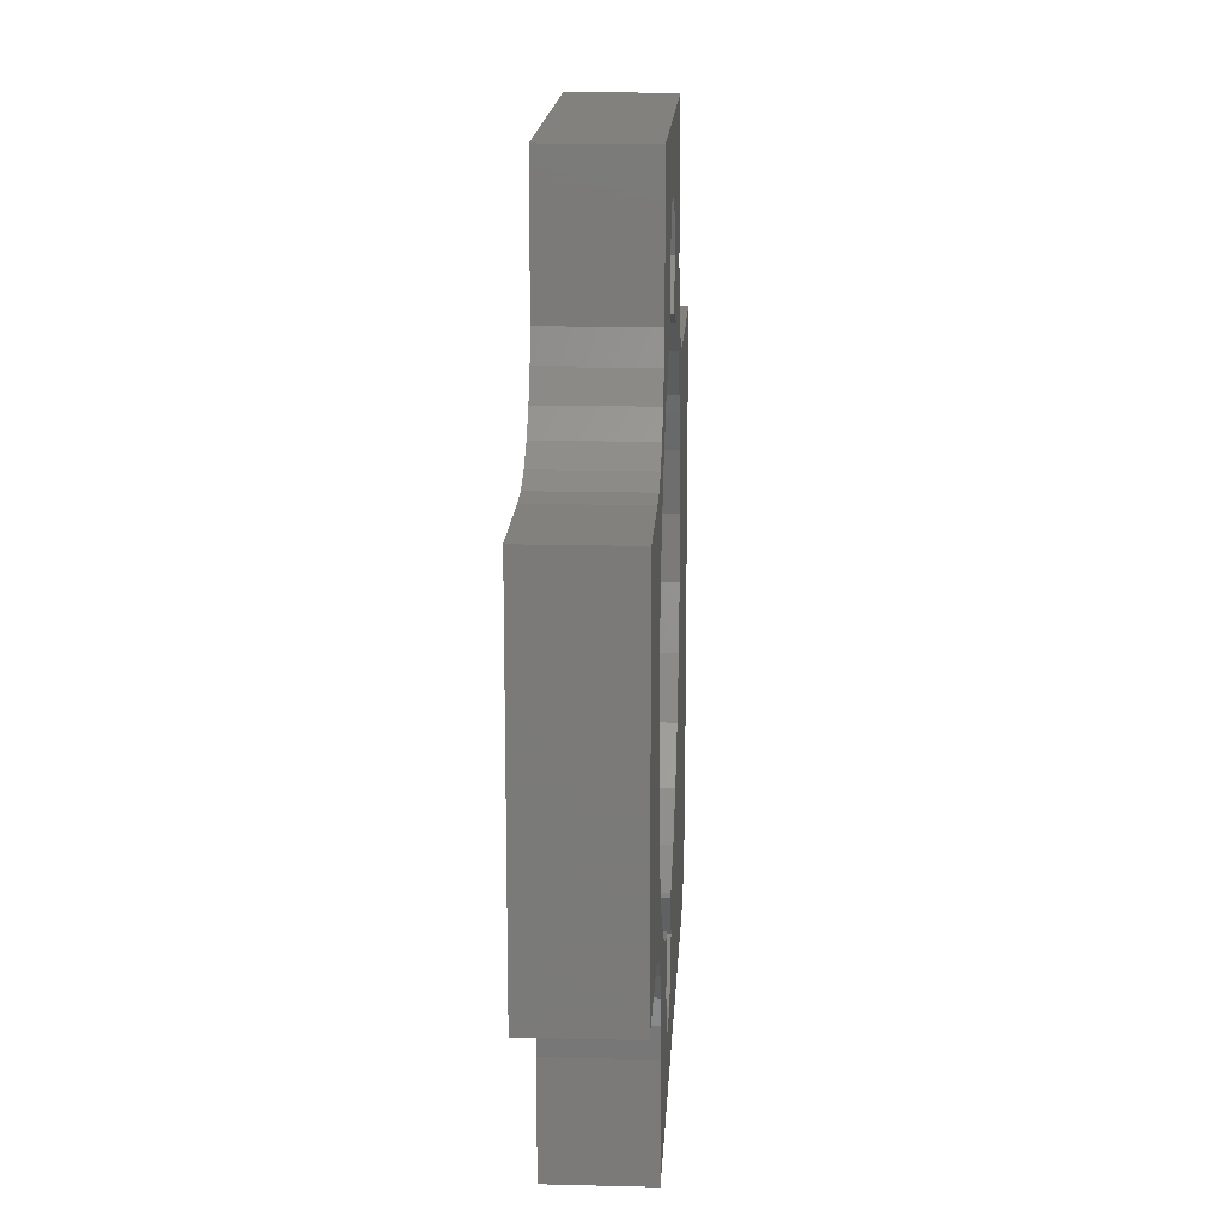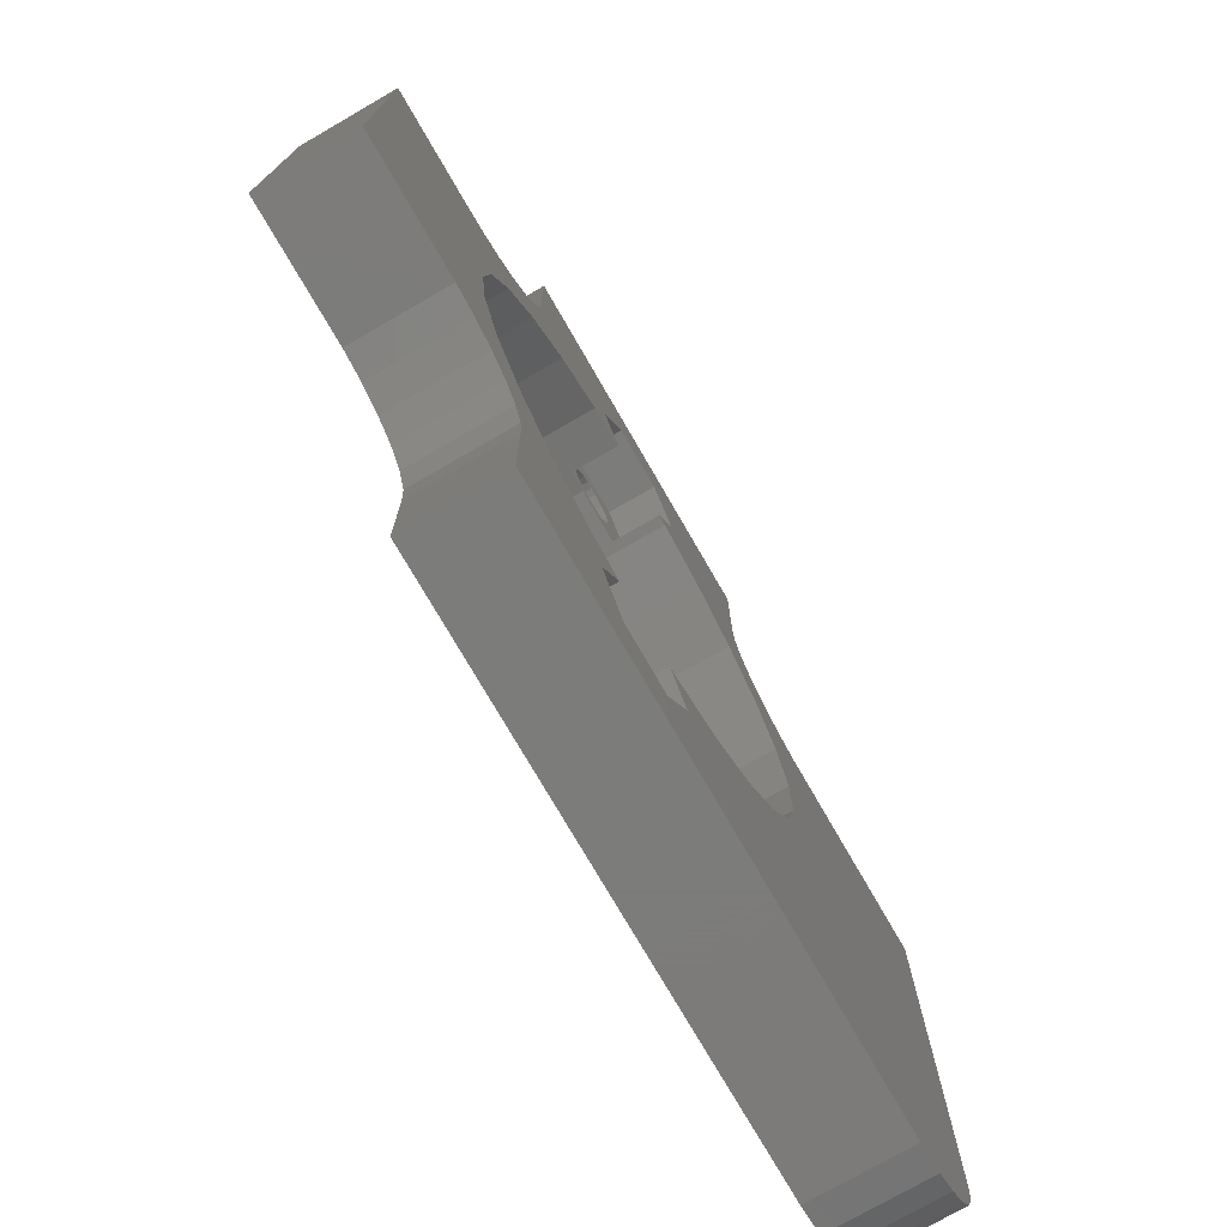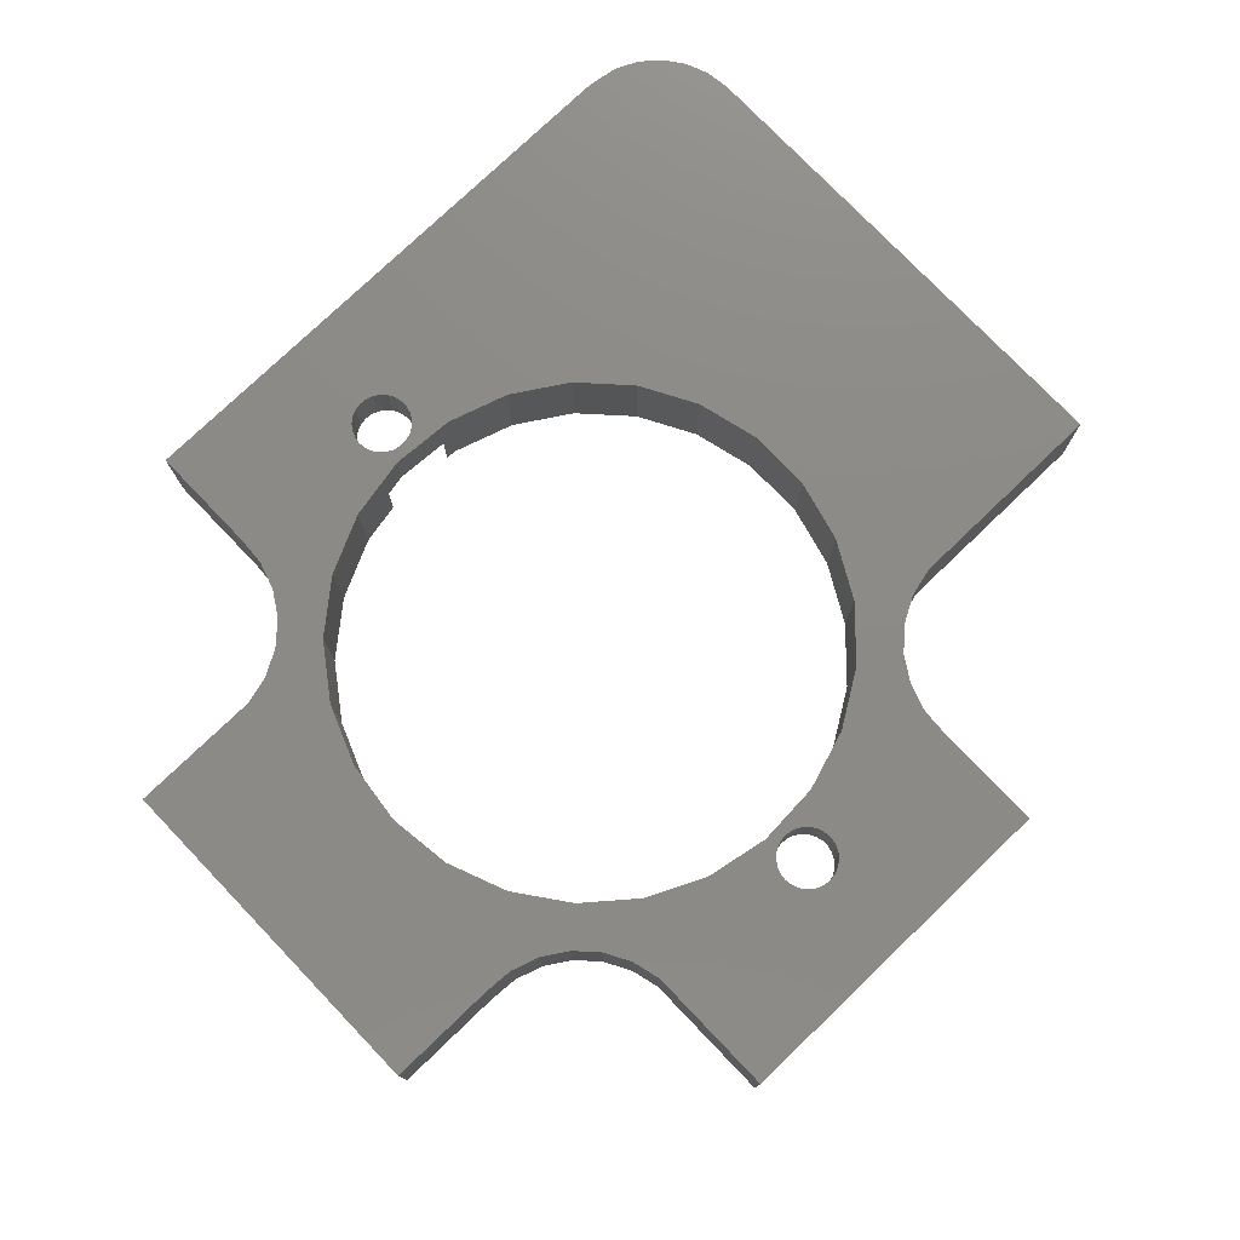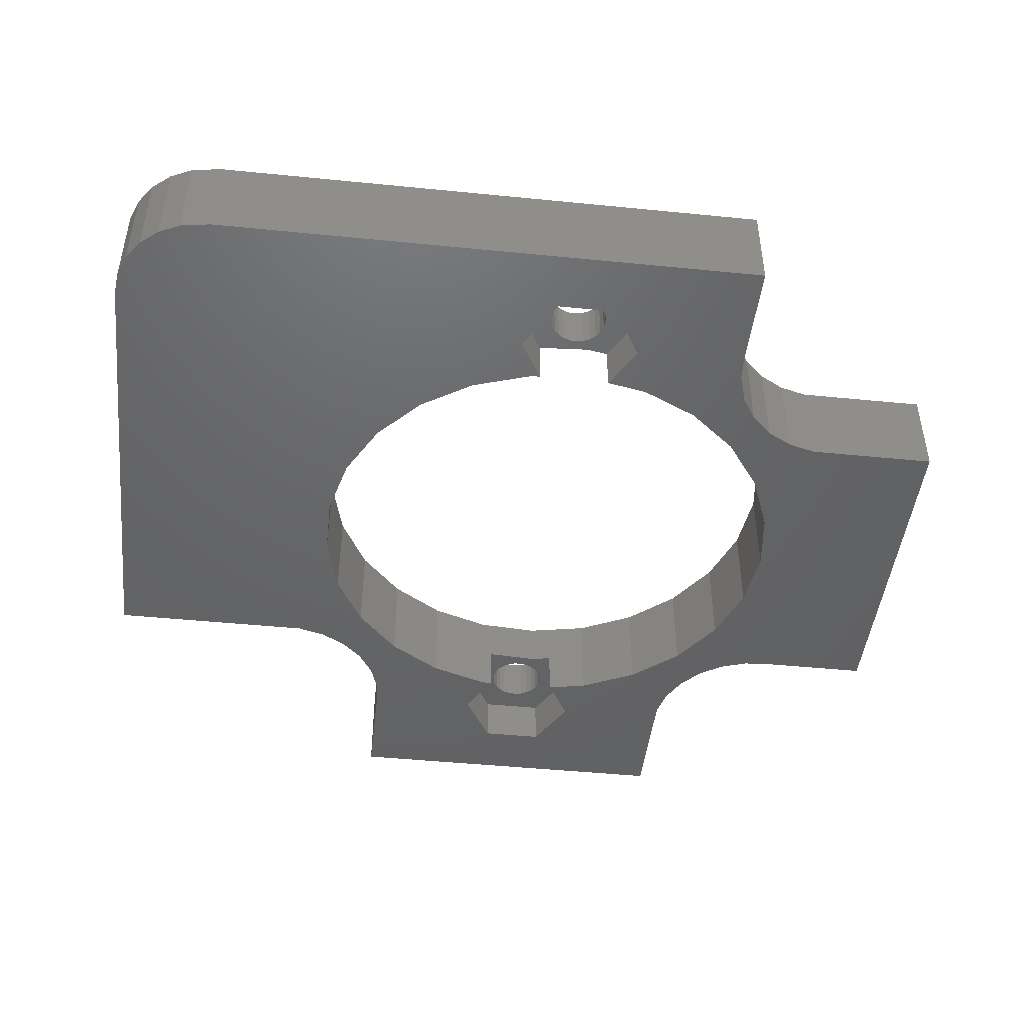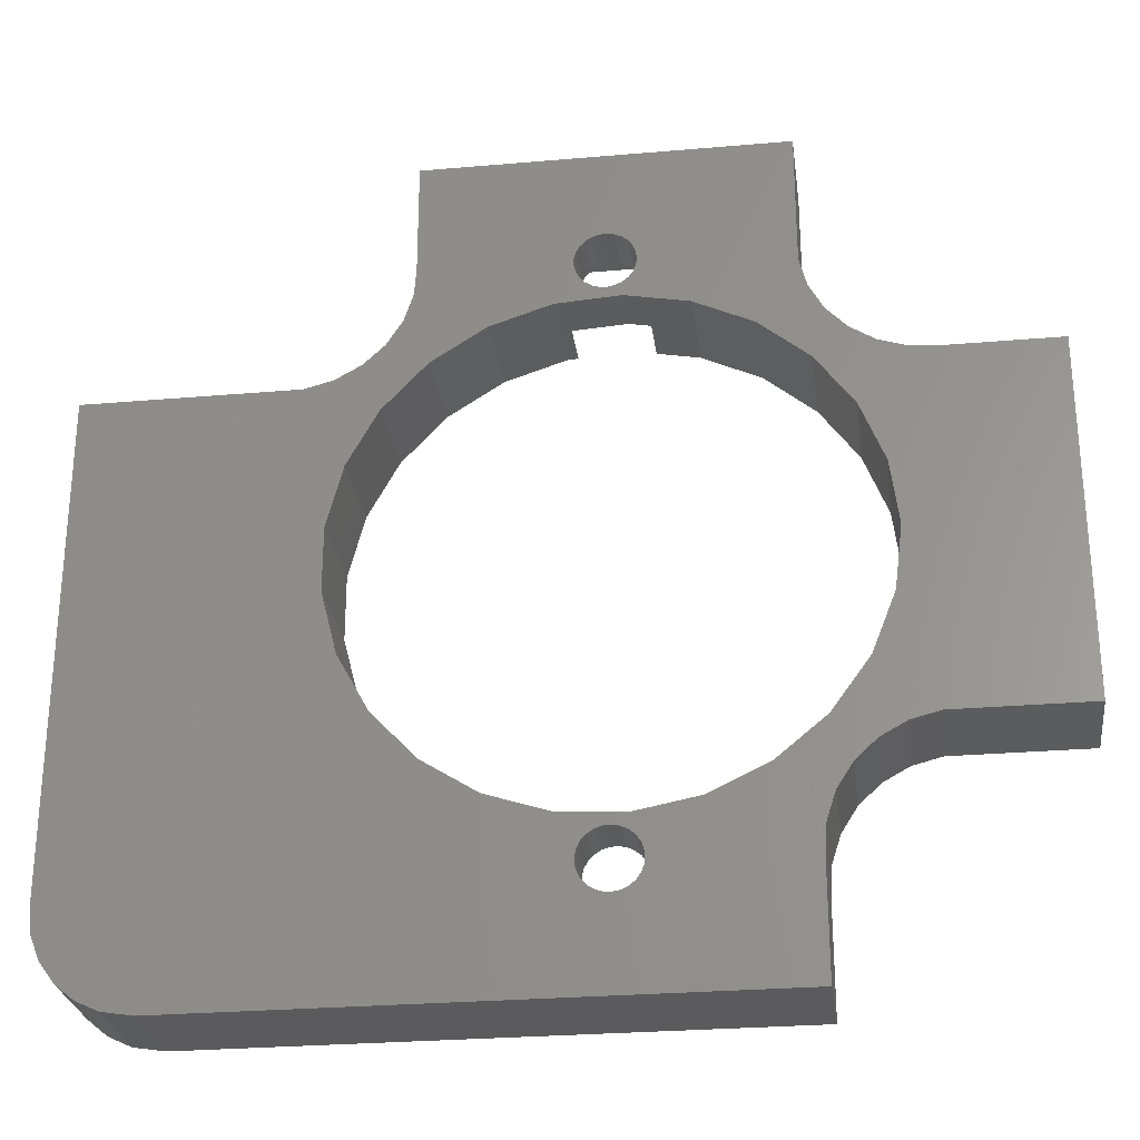
<metadata>
{"format":"stl","ext":"stl","renderer":"f3d","projection":"perspective","resolution":1024,"background":"white","views":[{"elev":16.1,"azim":93.0,"up":"+Y"},{"elev":-75.2,"azim":120.0,"up":"+Y"},{"elev":77.0,"azim":136.2,"up":"+Z"},{"elev":-46.2,"azim":-6.5,"up":"+Z"},{"elev":-27.4,"azim":7.6,"up":"+Y"}]}
</metadata>
<code>
# stl→obj: 242 verts, 492 faces
v -20 -21 -5
v 9.012 -21 0
v -20 -21 0
v 9.012 -21 -5
v 21 -9.047 0
v 21 9.012 -5
v 21 9.012 0
v 21 -9.047 -5
v -5.535 11.76 -5
v -9.106 13.88 -5
v -9.012 15.38 -5
v -9.571 12.45 -5
v -8.287 10.02 -5
v -10.38 11.18 -5
v -11.47 10.15 -5
v -10.52 7.641 -5
v -12.79 9.421 -5
v -12.09 4.786 -5
v -14.25 9.047 -5
v -12.9 1.629 -5
v -2.436 12.77 -5
v -3.175 15 -5
v -1.907 12.8 -5
v 4.017 12.36 -5
v 1.888 12.77 -5
v 3.175 15 -5
v 3.175 -15 -5
v 9.012 -15.38 -5
v 4.017 -12.36 -5
v 6.966 -10.98 -5
v 1.588 -17.75 -5
v -1.588 -17.75 -5
v -3.175 -15 -5
v -5.535 -11.76 -5
v -8.287 -10.02 -5
v -25 9.047 -5
v -12.9 -1.629 -5
v -10.52 -7.641 -5
v -25 -16 -5
v -12.09 -4.786 -5
v -21.55 -20.76 -5
v -22.68 -20.22 -5
v -23.64 -19.42 -5
v -24.38 -18.41 -5
v -24.84 -17.24 -5
v 13 0 -5
v 12.59 -3.233 -5
v 14.25 -9.047 -5
v 12.59 3.233 -5
v 15.38 9.012 -5
v 11.39 -6.263 -5
v 12.79 -9.421 -5
v 9.477 -8.899 -5
v 11.47 -10.15 -5
v 10.38 -11.18 -5
v 9.571 -12.45 -5
v 9.106 -13.88 -5
v 11.39 6.263 -5
v 13.88 9.106 -5
v 12.45 9.571 -5
v 9.477 8.899 -5
v 11.18 10.38 -5
v 10.15 11.47 -5
v 6.966 10.98 -5
v 9.421 12.79 -5
v 9.047 14.25 -5
v 9.047 21 -5
v 1.588 17.75 -5
v -1.588 17.75 -5
v -9.012 21 -5
v 1.888 -12.77 -5
v -2.436 -12.77 -5
v -1.907 -12.8 -5
v 4.017 -12.36 0
v 1.453 -14.63 0
v 1.5 -15 0
v 1.314 -14.28 0
v 1.093 -13.97 0
v 0.8163 -12.97 0
v 0.8037 -13.73 0
v 0.4635 -13.57 0
v 0.09418 -13.5 0
v -0.2811 -13.53 0
v -2.436 -12.77 0
v -1.488 -14.81 0
v -1.488 -15.19 0
v -1.395 -14.45 0
v -1.214 -14.12 0
v -0.9561 -13.84 0
v -0.6387 -13.64 0
v 1.314 15.72 0
v 9.047 14.25 0
v 9.047 21 0
v 4.017 12.36 0
v 6.966 10.98 0
v 1.453 15.37 0
v 1.5 15 0
v 1.093 16.03 0
v 0.8037 16.27 0
v 0.4635 16.43 0
v 0.09418 16.5 0
v -9.012 21 0
v -0.2811 16.47 0
v -1.488 15.19 0
v -2.436 12.77 0
v -1.488 14.81 0
v -9.012 15.38 0
v -1.395 15.55 0
v -5.535 11.76 0
v -1.214 15.88 0
v -0.9561 16.16 0
v -0.6387 16.36 0
v -9.106 13.88 0
v -9.571 12.45 0
v -8.287 10.02 0
v -10.38 11.18 0
v -11.47 10.15 0
v -10.52 7.641 0
v -12.79 9.421 0
v -12.09 4.786 0
v -14.25 9.047 0
v -25 9.047 0
v -12.9 1.629 0
v 12.59 3.233 0
v 13 0 0
v 11.39 6.263 0
v 13.88 9.106 0
v 12.45 9.571 0
v 15.38 9.012 0
v 9.477 8.899 0
v 11.18 10.38 0
v 10.15 11.47 0
v 9.421 12.79 0
v 12.59 -3.233 0
v 14.25 -9.047 0
v 11.39 -6.263 0
v 12.79 -9.421 0
v 9.477 -8.899 0
v 11.47 -10.15 0
v 10.38 -11.18 0
v 6.966 -10.98 0
v 9.571 -12.45 0
v 9.106 -13.88 0
v 9.012 -15.38 0
v 1.453 -15.37 0
v 1.314 -15.72 0
v 1.093 -16.03 0
v 0.8037 -16.27 0
v 0.4635 -16.43 0
v 0.09418 -16.5 0
v -0.2811 -16.47 0
v -0.6387 -16.36 0
v -5.535 -11.76 0
v -1.395 -15.55 0
v -1.214 -15.88 0
v -8.287 -10.02 0
v -0.9561 -16.16 0
v -10.52 -7.641 0
v -25 -16 0
v -12.09 -4.786 0
v -12.9 -1.629 0
v -21.55 -20.76 0
v -22.68 -20.22 0
v -23.64 -19.42 0
v -24.38 -18.41 0
v -24.84 -17.24 0
v 1.453 14.63 0
v 1.314 14.28 0
v 1.093 13.97 0
v 0.8163 12.97 0
v 0.8037 13.73 0
v 0.4635 13.57 0
v 0.09418 13.5 0
v -0.2811 13.53 0
v -0.6387 13.64 0
v -0.9561 13.84 0
v -1.214 14.12 0
v -1.395 14.45 0
v 1.888 -12.77 -2.5
v 0.8163 -12.97 -2.5
v -1.907 12.8 -2.5
v 0.8163 12.97 -2.5
v -1.907 -12.8 -2.5
v 1.888 12.77 -2.5
v 1.453 14.63 -2.5
v 1.5 15 -2.5
v 1.453 15.37 -2.5
v -0.2811 16.47 -2.5
v 0.09418 16.5 -2.5
v -1.214 14.12 -2.5
v -0.9561 13.84 -2.5
v -1.488 15.19 -2.5
v -1.488 14.81 -2.5
v 1.093 13.97 -2.5
v 0.8037 13.73 -2.5
v 0.4635 13.57 -2.5
v -0.9561 16.16 -2.5
v -1.214 15.88 -2.5
v 1.314 15.72 -2.5
v 1.093 16.03 -2.5
v -1.395 14.45 -2.5
v -0.6387 13.64 -2.5
v -0.2811 13.53 -2.5
v 0.09418 13.5 -2.5
v 1.314 14.28 -2.5
v -0.6387 16.36 -2.5
v -1.395 15.55 -2.5
v 0.4635 16.43 -2.5
v 0.8037 16.27 -2.5
v -3.175 15 -2.5
v -1.588 17.75 -2.5
v 1.588 17.75 -2.5
v 3.175 15 -2.5
v 1.453 -15.37 -2.5
v 1.5 -15 -2.5
v -1.395 -14.45 -2.5
v -1.488 -14.81 -2.5
v -1.395 -15.55 -2.5
v -1.214 -15.88 -2.5
v -1.488 -15.19 -2.5
v -0.9561 -16.16 -2.5
v 0.09418 -13.5 -2.5
v 0.4635 -13.57 -2.5
v -0.6387 -16.36 -2.5
v 0.09418 -16.5 -2.5
v -0.2811 -16.47 -2.5
v 0.8037 -16.27 -2.5
v 0.4635 -16.43 -2.5
v 1.093 -16.03 -2.5
v 1.314 -15.72 -2.5
v -0.9561 -13.84 -2.5
v -1.214 -14.12 -2.5
v -0.6387 -13.64 -2.5
v -0.2811 -13.53 -2.5
v 1.314 -14.28 -2.5
v 1.093 -13.97 -2.5
v 1.453 -14.63 -2.5
v 0.8037 -13.73 -2.5
v -3.175 -15 -2.5
v 3.175 -15 -2.5
v 1.588 -17.75 -2.5
v -1.588 -17.75 -2.5
f 1 2 3
f 2 1 4
f 5 6 7
f 6 5 8
f 9 10 11
f 9 12 10
f 13 14 12
f 15 13 16
f 13 15 14
f 17 16 18
f 16 17 15
f 19 18 20
f 18 19 17
f 21 22 23
f 22 21 9
f 24 25 26
f 27 28 4
f 29 28 27
f 28 29 30
f 4 31 27
f 4 32 31
f 1 33 32
f 33 1 34
f 34 1 35
f 36 20 37
f 1 32 4
f 35 1 38
f 39 38 1
f 38 39 40
f 40 39 37
f 39 1 41
f 39 41 42
f 39 42 43
f 39 43 44
f 39 44 45
f 36 37 39
f 20 36 19
f 46 6 8
f 47 8 48
f 49 6 46
f 6 49 50
f 51 48 52
f 8 47 46
f 53 52 54
f 48 51 47
f 53 54 55
f 30 55 56
f 52 53 51
f 30 56 57
f 55 30 53
f 30 57 28
f 58 50 49
f 50 58 59
f 59 58 60
f 61 60 58
f 60 61 62
f 62 61 63
f 64 63 61
f 63 64 65
f 65 64 66
f 24 66 64
f 66 24 26
f 66 26 67
f 68 67 26
f 69 67 68
f 11 22 9
f 12 9 13
f 70 22 11
f 69 70 67
f 22 70 69
f 29 27 71
f 33 72 73
f 72 33 34
f 74 75 76
f 74 77 75
f 74 78 77
f 79 78 74
f 79 80 78
f 79 81 80
f 79 82 81
f 79 83 82
f 84 83 79
f 85 84 86
f 87 84 85
f 88 84 87
f 89 84 88
f 90 84 89
f 83 84 90
f 91 92 93
f 92 94 95
f 92 96 94
f 94 96 97
f 92 91 96
f 93 98 91
f 93 99 98
f 93 100 99
f 93 101 100
f 102 101 93
f 101 102 103
f 104 105 106
f 107 104 108
f 104 109 105
f 107 108 110
f 102 110 111
f 104 107 109
f 103 102 112
f 102 111 112
f 110 102 107
f 109 107 113
f 114 109 113
f 109 114 115
f 116 115 114
f 117 115 116
f 115 117 118
f 119 118 117
f 118 119 120
f 121 120 119
f 122 123 121
f 120 121 123
f 7 124 125
f 126 127 128
f 129 126 124
f 130 128 131
f 130 131 132
f 128 130 126
f 95 132 133
f 95 133 92
f 132 95 130
f 124 7 129
f 7 125 5
f 126 129 127
f 134 5 125
f 5 134 135
f 136 135 134
f 135 136 137
f 138 137 136
f 137 138 139
f 139 138 140
f 141 140 138
f 140 141 142
f 142 141 143
f 74 143 141
f 143 74 144
f 145 144 74
f 145 74 76
f 146 144 145
f 144 146 2
f 147 2 146
f 148 2 147
f 149 2 148
f 150 2 149
f 151 2 150
f 3 151 152
f 153 86 84
f 86 153 154
f 153 155 154
f 3 155 153
f 3 153 156
f 151 3 2
f 157 3 152
f 155 3 157
f 158 3 156
f 159 158 160
f 159 160 161
f 123 122 161
f 158 159 3
f 3 159 162
f 162 159 163
f 163 159 164
f 164 159 165
f 161 122 159
f 165 159 166
f 167 94 97
f 168 94 167
f 169 94 168
f 169 170 94
f 171 170 169
f 172 170 171
f 173 170 172
f 174 170 173
f 105 174 175
f 174 105 170
f 176 105 175
f 177 105 176
f 178 105 177
f 105 178 106
f 67 102 93
f 102 67 70
f 39 122 36
f 122 39 159
f 41 3 162
f 3 41 1
f 43 165 44
f 165 43 164
f 43 163 164
f 163 43 42
f 42 162 163
f 162 42 41
f 45 159 39
f 159 45 166
f 44 166 45
f 166 44 165
f 47 125 46
f 125 47 134
f 46 124 49
f 124 46 125
f 161 20 123
f 20 161 37
f 74 179 79
f 29 179 74
f 179 29 71
f 79 179 180
f 53 136 51
f 136 53 138
f 105 181 170
f 21 181 105
f 181 21 23
f 170 181 182
f 160 37 161
f 37 160 40
f 156 38 158
f 38 156 35
f 51 134 47
f 134 51 136
f 183 79 180
f 79 183 84
f 72 183 73
f 183 72 84
f 34 156 153
f 156 34 35
f 72 153 84
f 153 72 34
f 30 74 141
f 74 30 29
f 123 18 120
f 18 123 20
f 120 16 118
f 16 120 18
f 58 130 61
f 130 58 126
f 9 105 109
f 105 9 21
f 158 40 160
f 40 158 38
f 53 141 138
f 141 53 30
f 118 13 115
f 13 118 16
f 184 170 182
f 170 184 94
f 24 184 25
f 184 24 94
f 64 130 95
f 130 64 61
f 13 109 115
f 109 13 9
f 24 95 94
f 95 24 64
f 49 126 58
f 126 49 124
f 133 66 92
f 66 133 65
f 50 127 129
f 127 50 59
f 92 67 93
f 67 92 66
f 131 63 132
f 63 131 62
f 59 128 127
f 128 59 60
f 6 129 7
f 129 6 50
f 60 131 128
f 131 60 62
f 132 65 133
f 65 132 63
f 48 5 135
f 5 48 8
f 143 56 142
f 56 143 57
f 2 28 144
f 28 2 4
f 144 57 143
f 57 144 28
f 55 139 140
f 139 55 54
f 54 137 139
f 137 54 52
f 52 135 137
f 135 52 48
f 142 55 140
f 55 142 56
f 10 107 11
f 107 10 113
f 19 122 121
f 122 19 36
f 14 117 116
f 117 14 15
f 12 113 10
f 113 12 114
f 11 102 70
f 102 11 107
f 14 114 12
f 114 14 116
f 15 119 117
f 119 15 17
f 17 121 119
f 121 17 19
f 185 97 186
f 97 185 167
f 186 96 187
f 96 186 97
f 188 101 103
f 101 188 189
f 176 190 177
f 190 176 191
f 106 192 104
f 192 106 193
f 194 171 169
f 171 194 195
f 195 172 171
f 172 195 196
f 110 197 111
f 197 110 198
f 199 98 200
f 98 199 91
f 178 193 106
f 193 178 201
f 202 176 175
f 176 202 191
f 203 175 174
f 175 203 202
f 204 174 173
f 174 204 203
f 205 167 185
f 167 205 168
f 196 173 172
f 173 196 204
f 197 112 111
f 112 197 206
f 108 198 110
f 198 108 207
f 189 100 101
f 100 189 208
f 187 91 199
f 91 187 96
f 177 201 178
f 201 177 190
f 194 168 205
f 168 194 169
f 206 103 112
f 103 206 188
f 104 207 108
f 207 104 192
f 208 99 100
f 99 208 209
f 209 98 99
f 98 209 200
f 210 69 211
f 69 210 22
f 69 212 211
f 212 69 68
f 26 212 68
f 212 26 213
f 25 213 26
f 213 25 184
f 205 213 184
f 187 213 186
f 213 185 186
f 213 205 185
f 184 194 205
f 182 194 184
f 182 195 194
f 182 196 195
f 182 204 196
f 182 203 204
f 181 203 182
f 210 192 193
f 203 181 202
f 181 191 202
f 181 190 191
f 181 201 190
f 210 201 181
f 201 210 193
f 192 210 211
f 199 213 187
f 213 199 212
f 200 212 199
f 209 212 200
f 208 212 209
f 189 212 208
f 211 189 188
f 211 188 206
f 189 211 212
f 197 211 206
f 198 211 197
f 207 211 198
f 211 207 192
f 181 22 210
f 22 181 23
f 214 76 215
f 76 214 145
f 85 216 87
f 216 85 217
f 155 218 154
f 218 155 219
f 86 217 85
f 217 86 220
f 157 219 155
f 219 157 221
f 222 81 82
f 81 222 223
f 154 220 86
f 220 154 218
f 224 157 152
f 157 224 221
f 225 151 150
f 151 225 226
f 227 149 148
f 149 227 228
f 229 148 147
f 148 229 227
f 230 145 214
f 145 230 146
f 88 231 89
f 231 88 232
f 231 90 89
f 90 231 233
f 234 82 83
f 82 234 222
f 235 78 236
f 78 235 77
f 237 77 235
f 77 237 75
f 215 75 237
f 75 215 76
f 226 152 151
f 152 226 224
f 228 150 149
f 150 228 225
f 229 146 230
f 146 229 147
f 87 232 88
f 232 87 216
f 233 83 90
f 83 233 234
f 223 80 81
f 80 223 238
f 238 78 80
f 78 238 236
f 239 73 183
f 73 239 33
f 27 179 71
f 179 27 240
f 31 240 27
f 240 31 241
f 240 214 215
f 240 230 214
f 241 229 230
f 241 227 229
f 241 228 227
f 241 225 228
f 242 225 241
f 225 242 226
f 218 239 220
f 219 239 218
f 239 219 242
f 221 242 219
f 224 242 221
f 226 242 224
f 230 240 241
f 237 240 215
f 235 240 237
f 240 235 179
f 236 179 235
f 236 180 179
f 238 180 236
f 223 180 238
f 222 180 223
f 234 180 222
f 183 234 233
f 234 183 180
f 231 183 233
f 232 183 231
f 216 183 232
f 239 216 217
f 220 239 217
f 216 239 183
f 31 242 241
f 242 31 32
f 242 33 239
f 33 242 32

</code>
